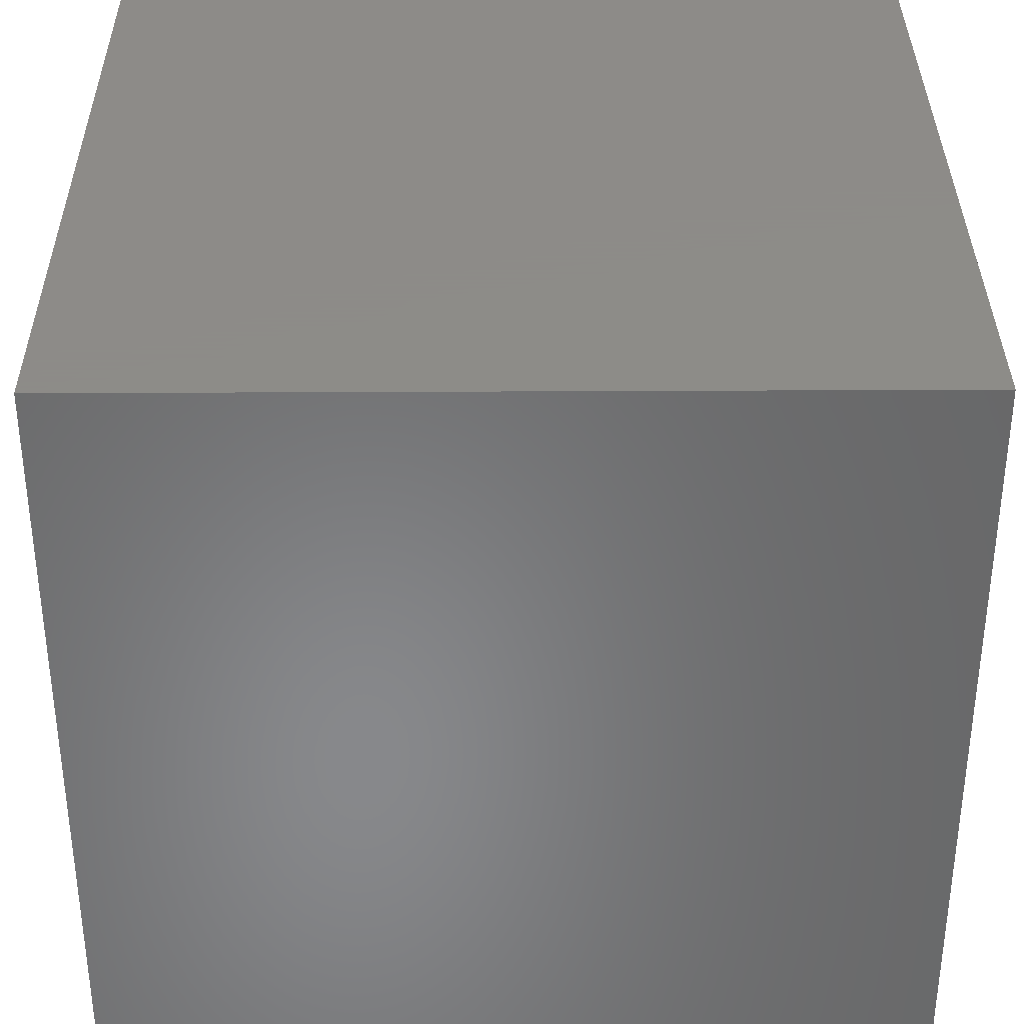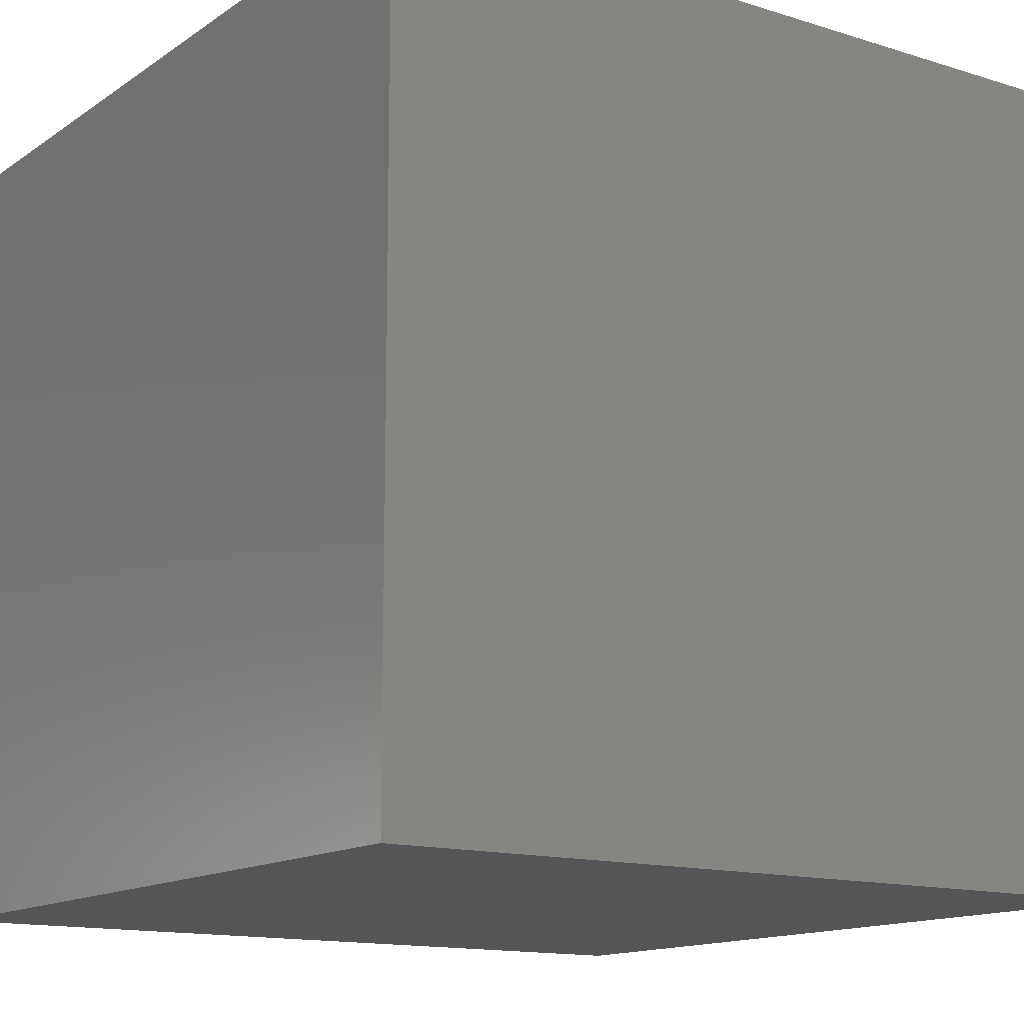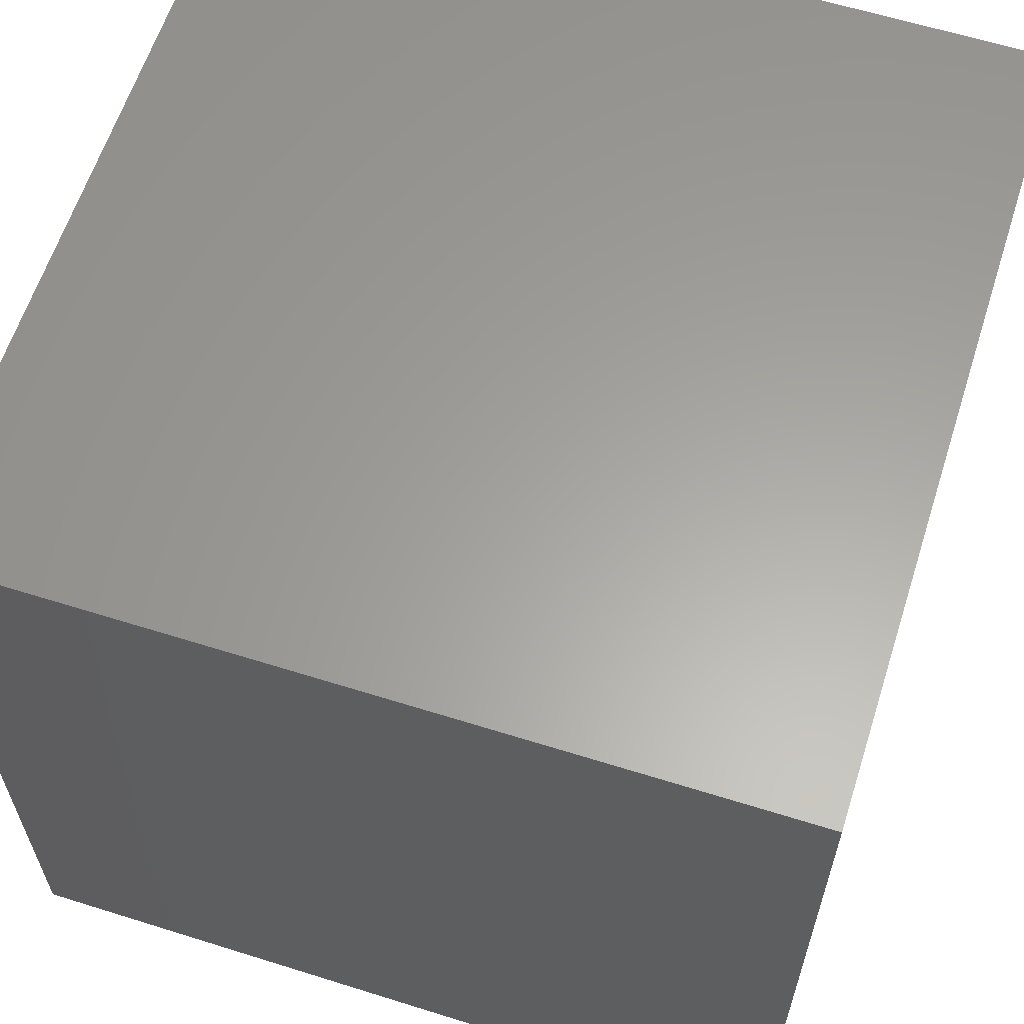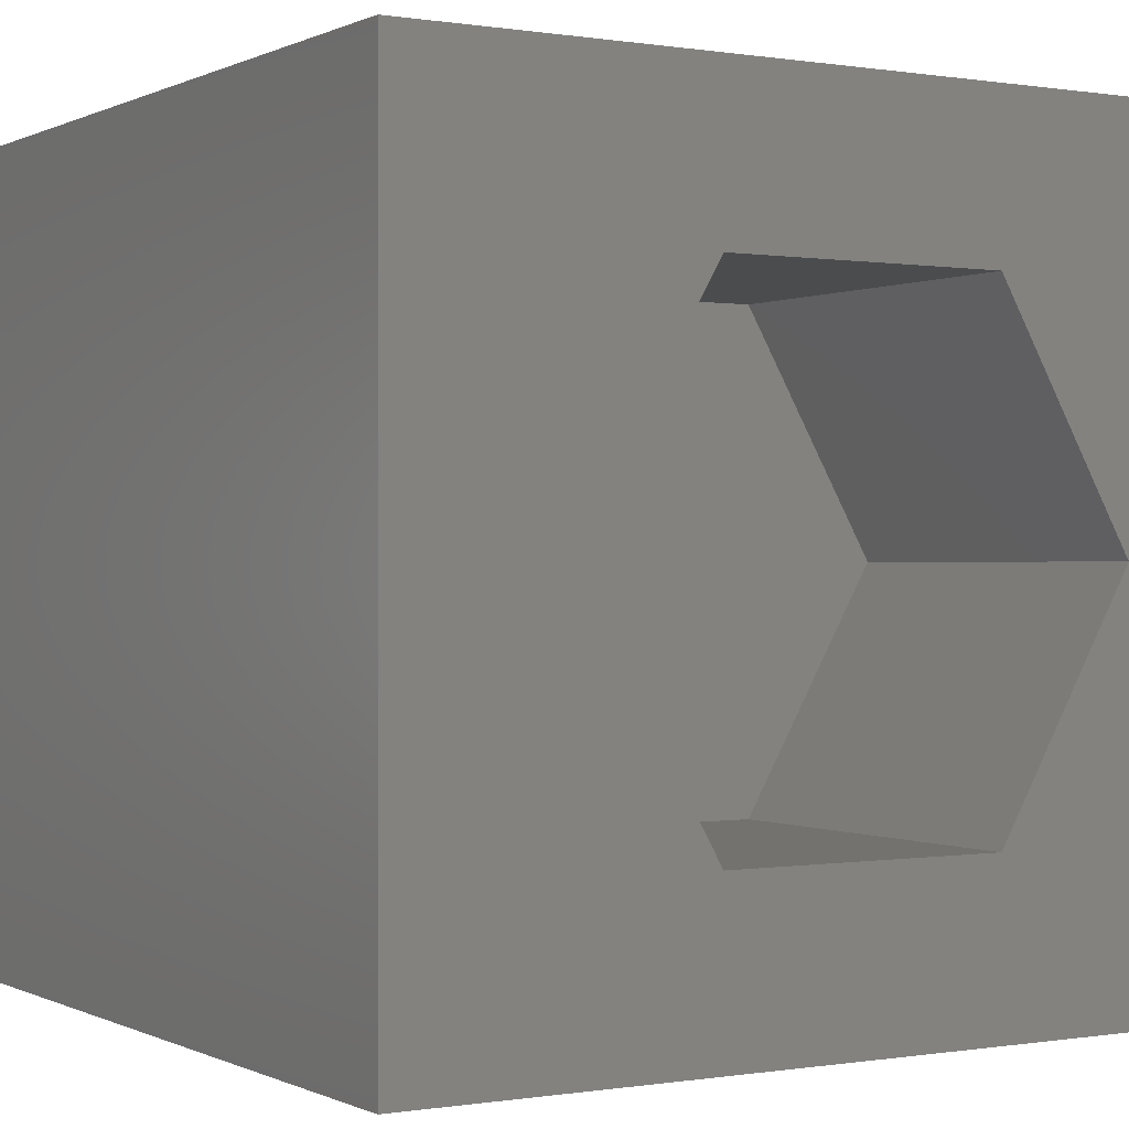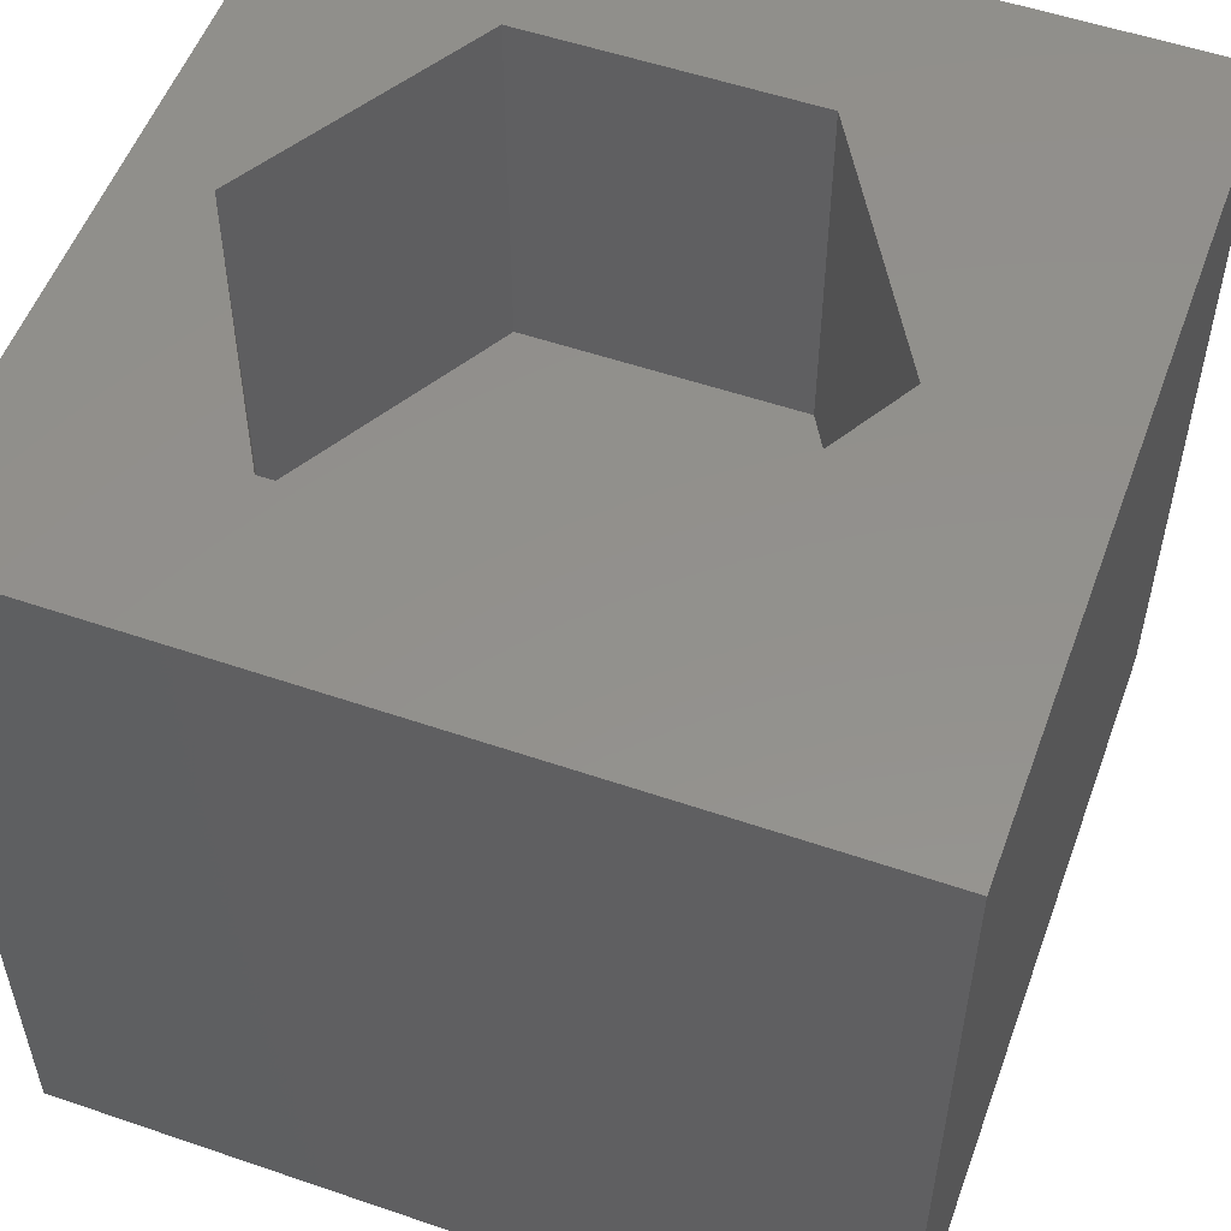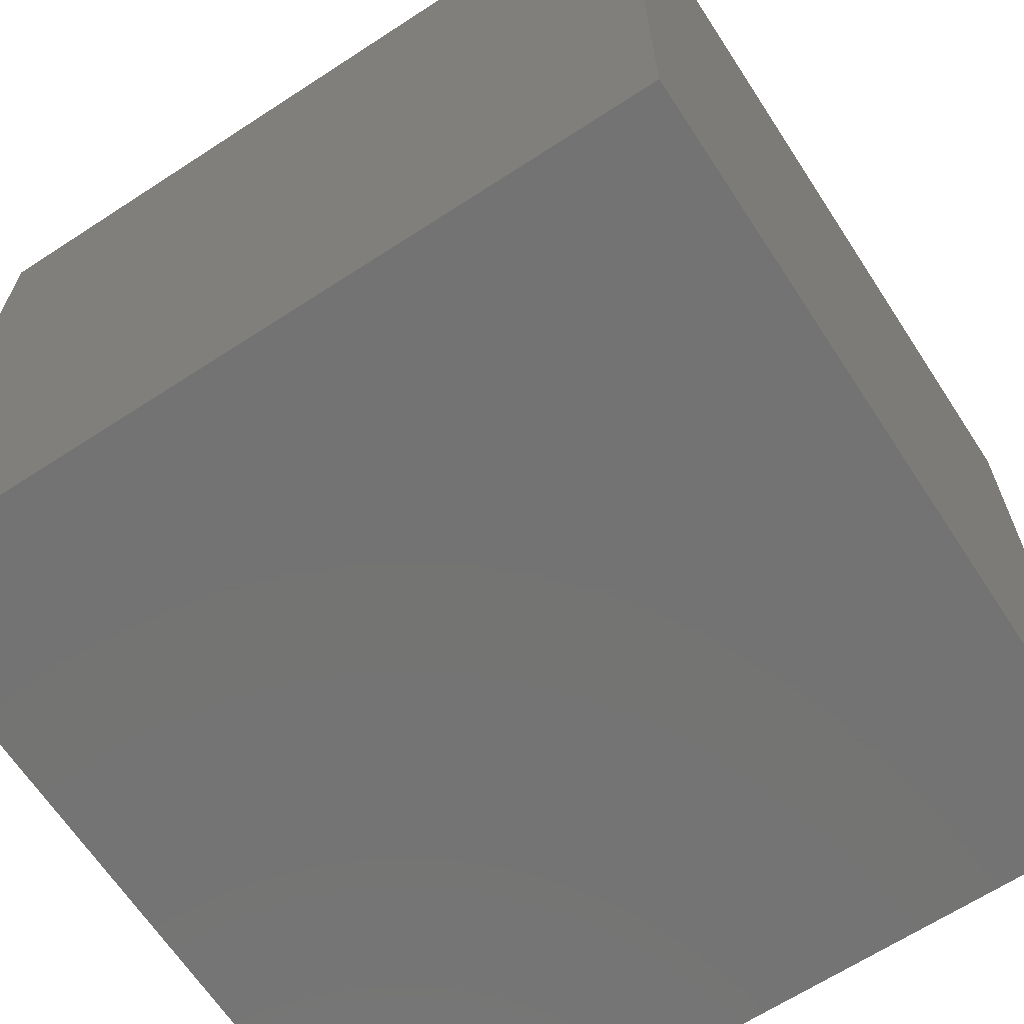
<metadata>
{"format":"stl","ext":"stl","renderer":"f3d","projection":"perspective","resolution":1024,"background":"white","views":[{"elev":35.2,"azim":-90.4,"up":"+Y"},{"elev":-13.9,"azim":-124.7,"up":"+Y"},{"elev":61.6,"azim":-72.3,"up":"+Y"},{"elev":0.0,"azim":-31.1,"up":"+Y"},{"elev":54.1,"azim":-160.0,"up":"+Z"},{"elev":-65.7,"azim":123.2,"up":"+Z"}]}
</metadata>
<code>
# stl→obj: 20 verts, 36 faces
v 0 10 10
v 0 10 0
v 0 0 10
v 0 0 0
v 10 10 10
v 9.026 5.031 10
v 10 0 10
v 7.284 2.013 10
v 3.799 2.013 10
v 2.057 5.031 10
v 3.799 8.048 10
v 7.284 8.048 10
v 10 10 0
v 10 0 0
v 2.057 5.031 5.39
v 3.799 8.048 5.39
v 7.284 8.048 5.39
v 9.026 5.031 5.39
v 7.284 2.013 5.39
v 3.799 2.013 5.39
f 1 2 3
f 3 2 4
f 5 6 7
f 7 6 8
f 7 8 3
f 8 9 3
f 3 9 10
f 3 10 1
f 1 10 11
f 1 11 5
f 5 11 12
f 5 12 6
f 13 5 14
f 14 5 7
f 2 13 4
f 4 13 14
f 5 13 1
f 1 13 2
f 14 7 4
f 4 7 3
f 15 16 10
f 10 16 11
f 16 17 11
f 11 17 12
f 17 18 12
f 12 18 6
f 18 19 6
f 6 19 8
f 19 20 8
f 8 20 9
f 20 15 9
f 9 15 10
f 20 19 15
f 15 19 18
f 15 18 16
f 16 18 17

</code>
